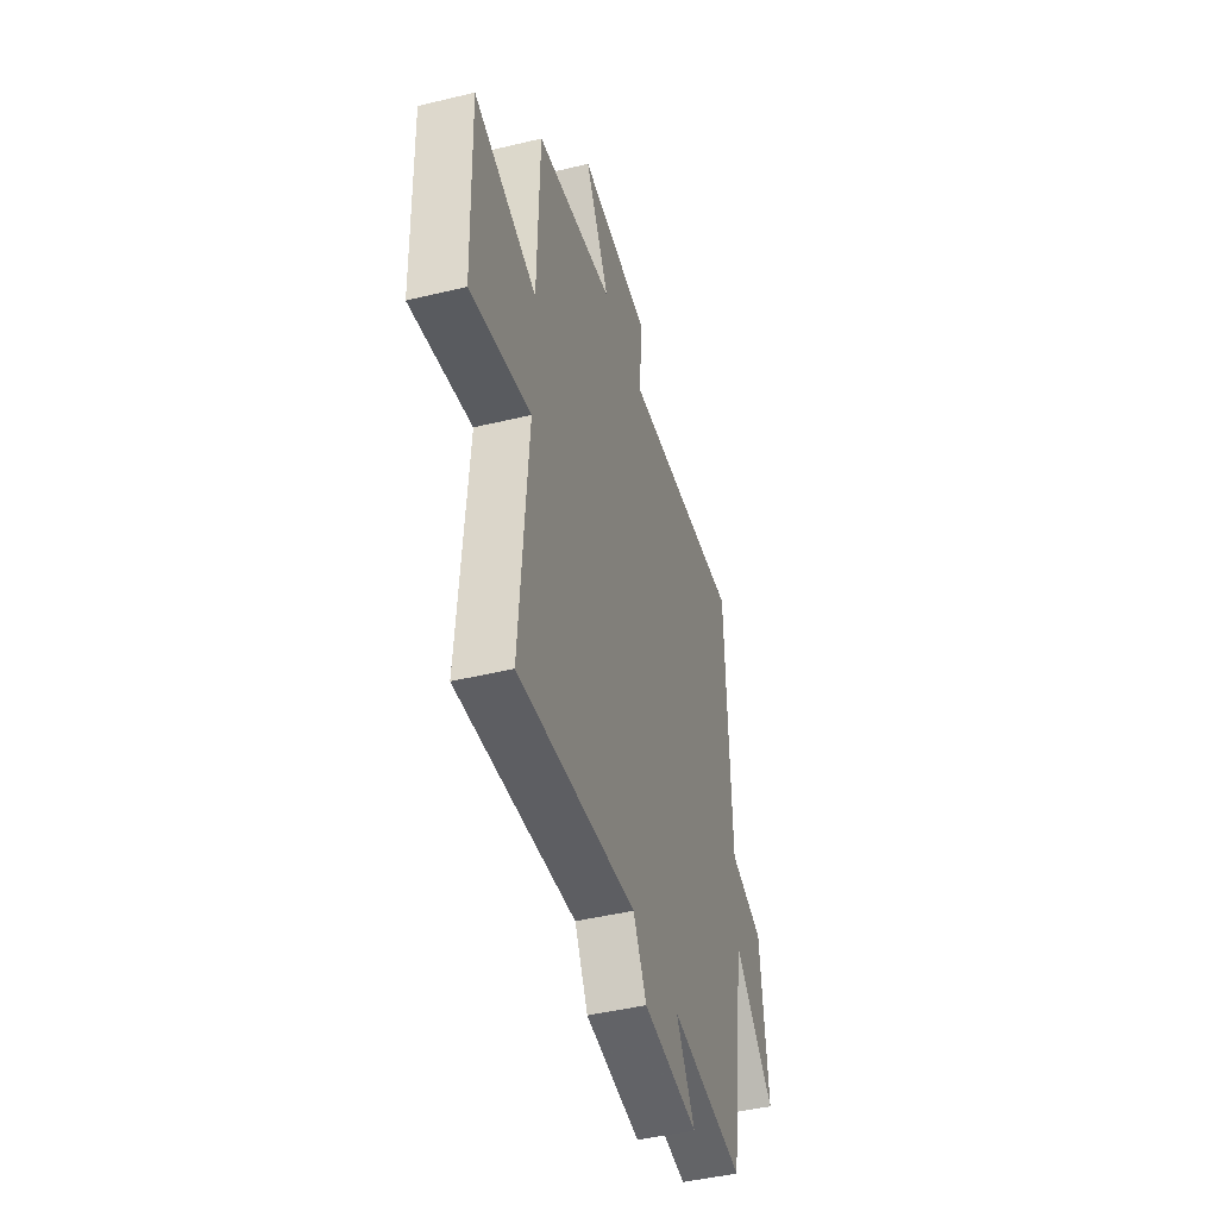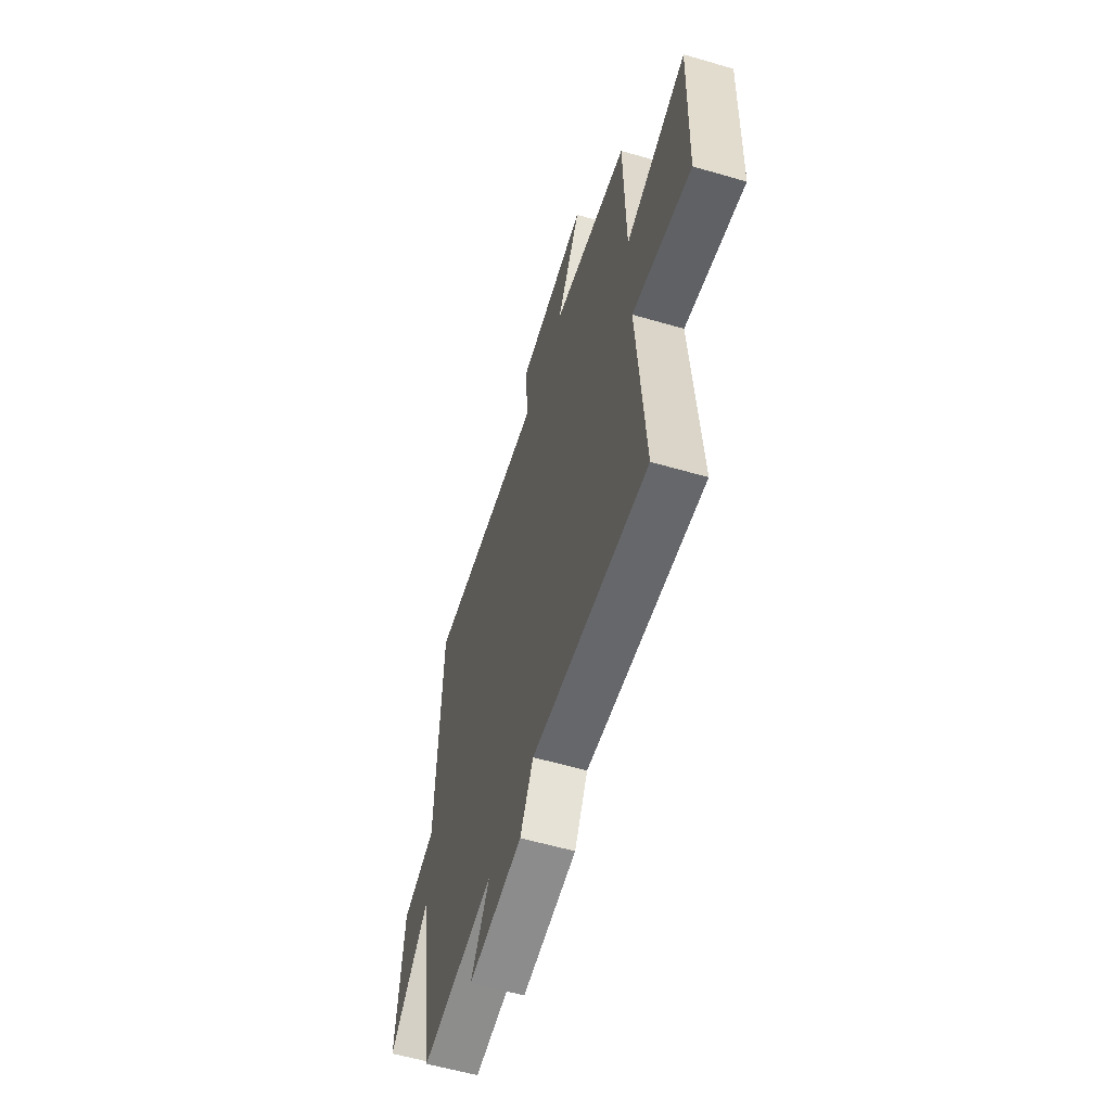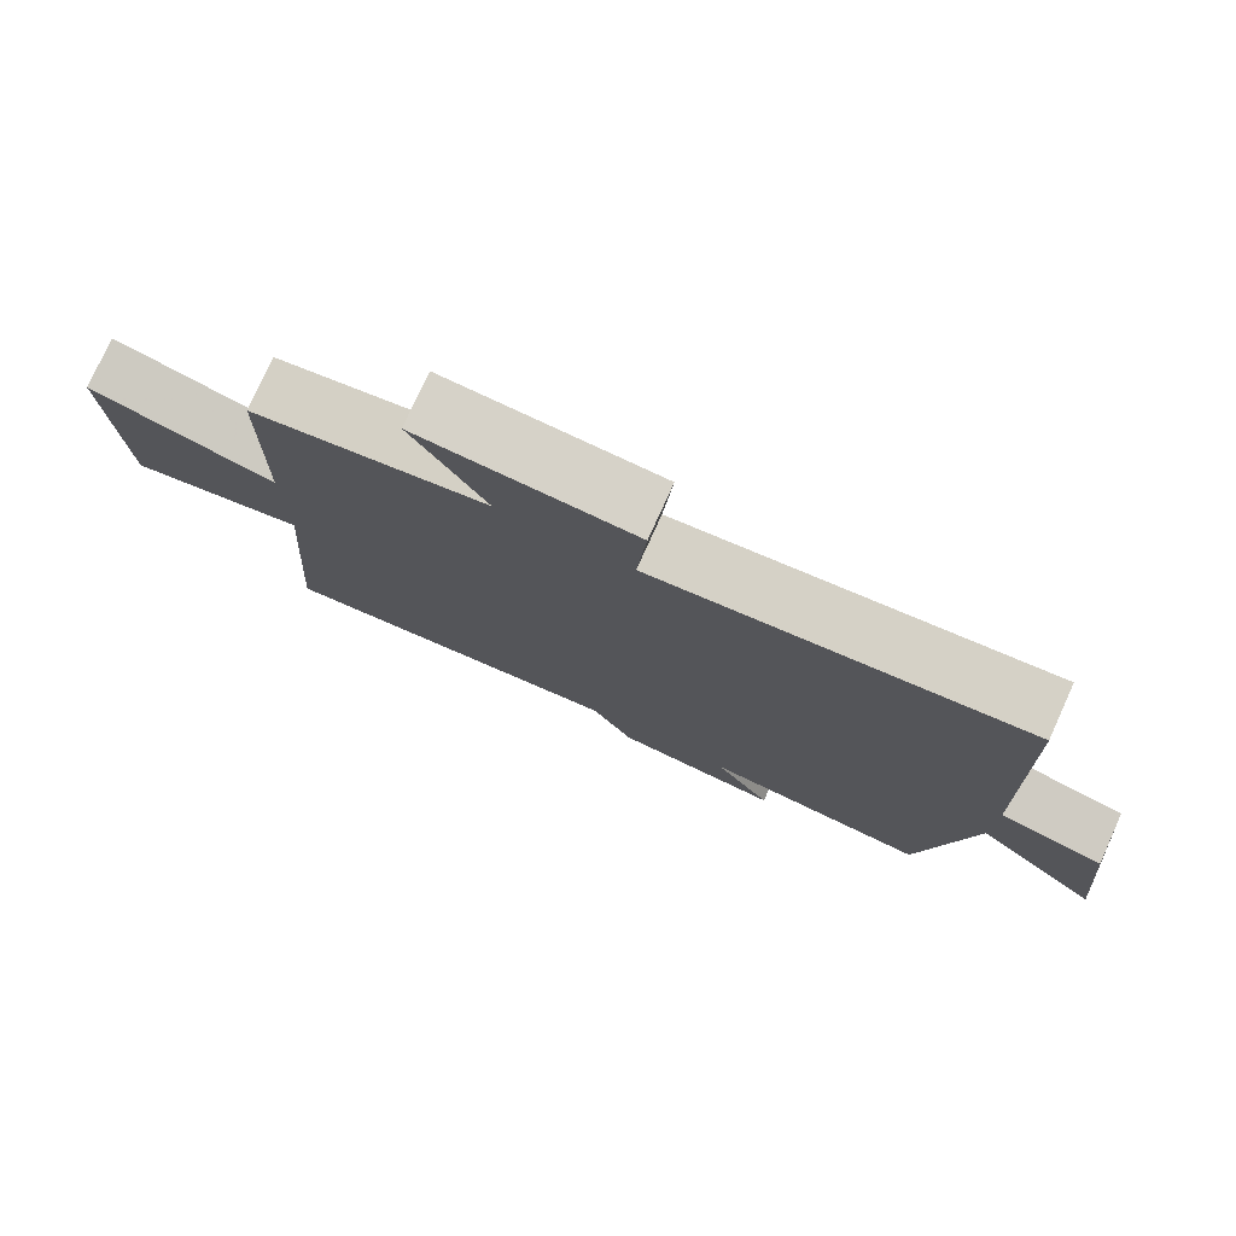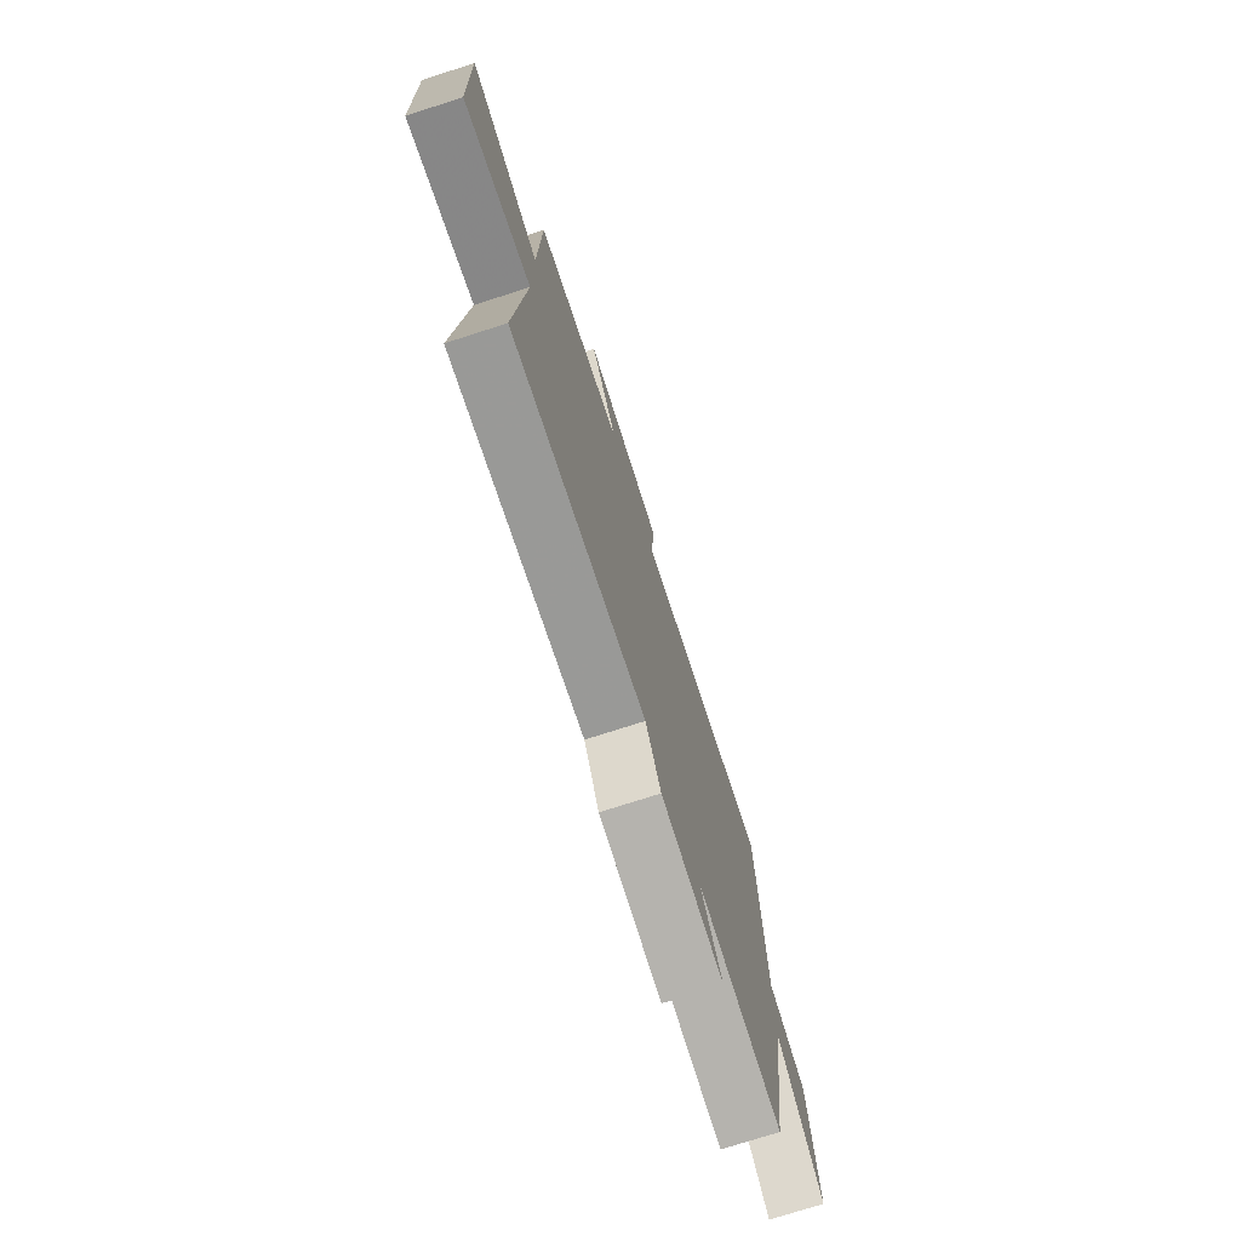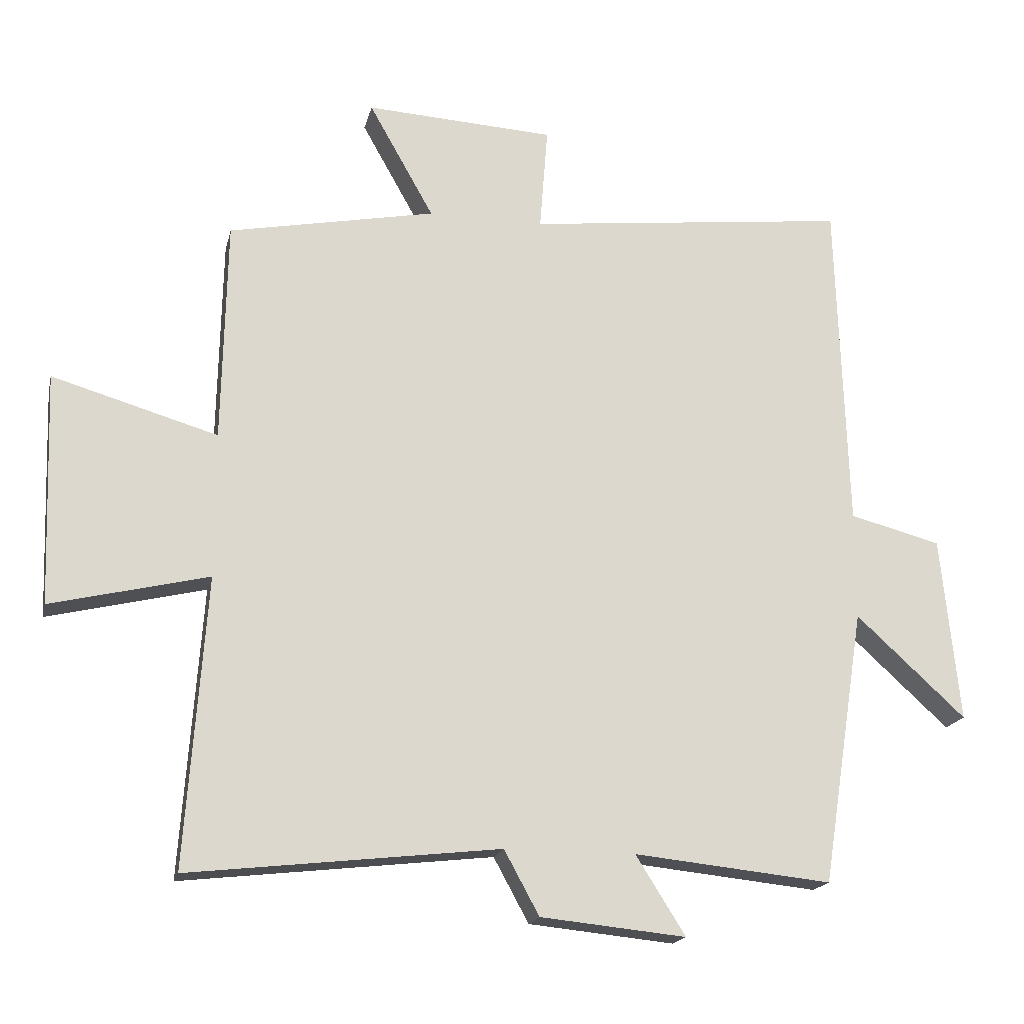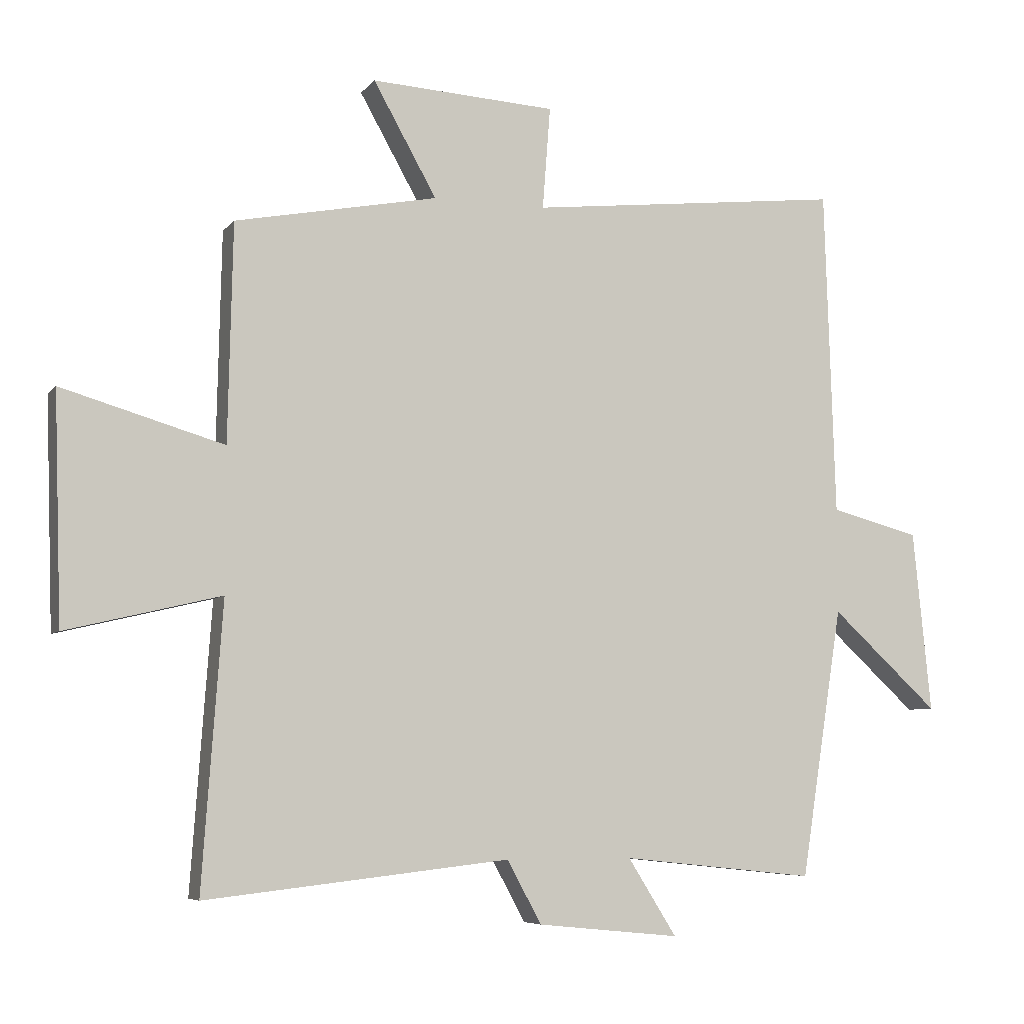
<metadata>
{"format":"obj","ext":"obj","renderer":"f3d","projection":"perspective","resolution":1024,"background":"white","views":[{"elev":-45.7,"azim":-74.5,"up":"+Z"},{"elev":-58.6,"azim":-106.7,"up":"+Z"},{"elev":77.8,"azim":24.4,"up":"+Z"},{"elev":-74.8,"azim":-72.2,"up":"+Z"},{"elev":-18.1,"azim":-12.7,"up":"+Z"},{"elev":-6.4,"azim":-20.5,"up":"+Z"}]}
</metadata>
<code>
v 0.435 0.07 -0.531
v 0.136 0.07 -0.5
v 0.211 0.07 -0.619
v -0.009 0.07 -0.597
v -0.062 0.07 -0.5
v -0.531 0.07 -0.553
v -0.5 0.07 -0.116
v -0.738 0.07 -0.173
v -0.75 0.07 0.177
v -0.5 0.07 0.104
v -0.493 0.07 0.439
v -0.18 0.07 0.5
v -0.278 0.07 0.674
v 0.008 0.07 0.658
v -0.004 0.07 0.5
v 0.484 0.07 0.555
v 0.5 0.07 0.049
v 0.638 0.07 0.013
v 0.666 0.07 -0.267
v 0.5 0.07 -0.115
v 0.435 0 -0.531
v 0.136 0 -0.5
v 0.211 0 -0.619
v -0.009 0 -0.597
v -0.062 0 -0.5
v -0.531 0 -0.553
v -0.5 0 -0.116
v -0.738 0 -0.173
v -0.75 0 0.177
v -0.5 0 0.104
v -0.493 0 0.439
v -0.18 0 0.5
v -0.278 0 0.674
v 0.008 0 0.658
v -0.004 0 0.5
v 0.484 0 0.555
v 0.5 0 0.049
v 0.638 0 0.013
v 0.666 0 -0.267
v 0.5 0 -0.115
f 17 18 19 20
f 20 1 2
f 17 20 2
f 16 17 2
f 15 16 2
f 12 13 14 15
f 12 15 2
f 11 12 2
f 10 11 2
f 7 8 9 10
f 7 10 2 3
f 5 6 7
f 5 7 3
f 3 4 5
f 40 39 38 37
f 22 21 40
f 22 40 37
f 22 37 36
f 22 36 35
f 35 34 33 32
f 22 35 32
f 22 32 31
f 22 31 30
f 30 29 28 27
f 23 22 30 27
f 27 26 25
f 23 27 25
f 25 24 23
f 1 21 22 2
f 2 22 23 3
f 3 23 24 4
f 4 24 25 5
f 5 25 26 6
f 6 26 27 7
f 7 27 28 8
f 8 28 29 9
f 9 29 30 10
f 10 30 31 11
f 11 31 32 12
f 12 32 33 13
f 13 33 34 14
f 14 34 35 15
f 15 35 36 16
f 16 36 37 17
f 17 37 38 18
f 18 38 39 19
f 19 39 40 20
f 20 40 21 1

</code>
